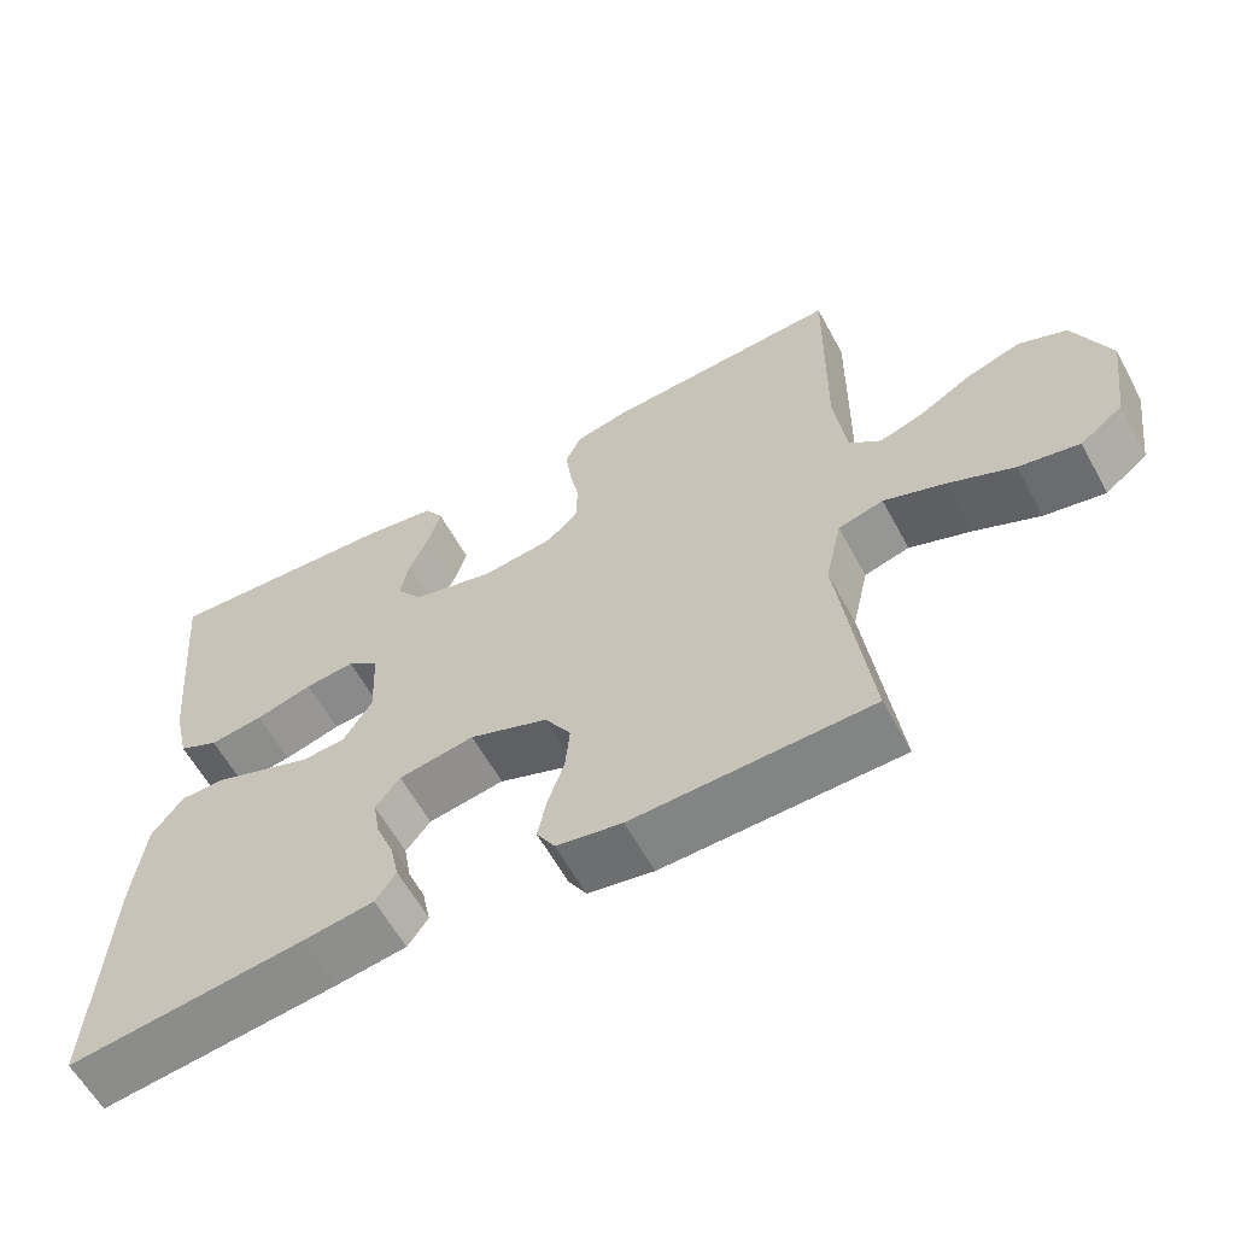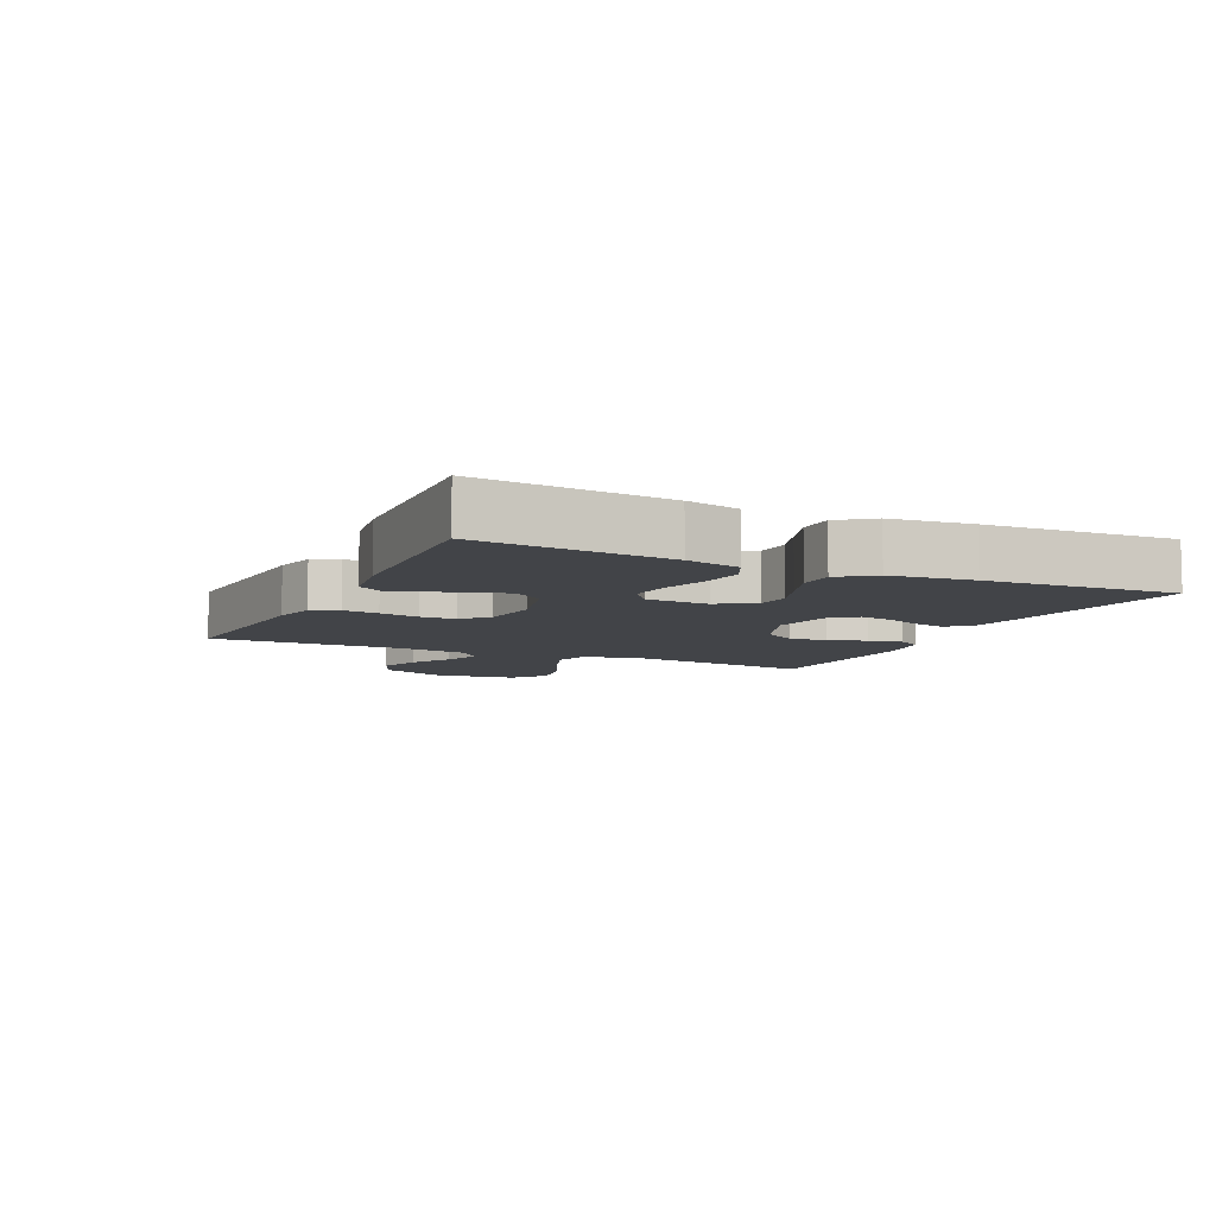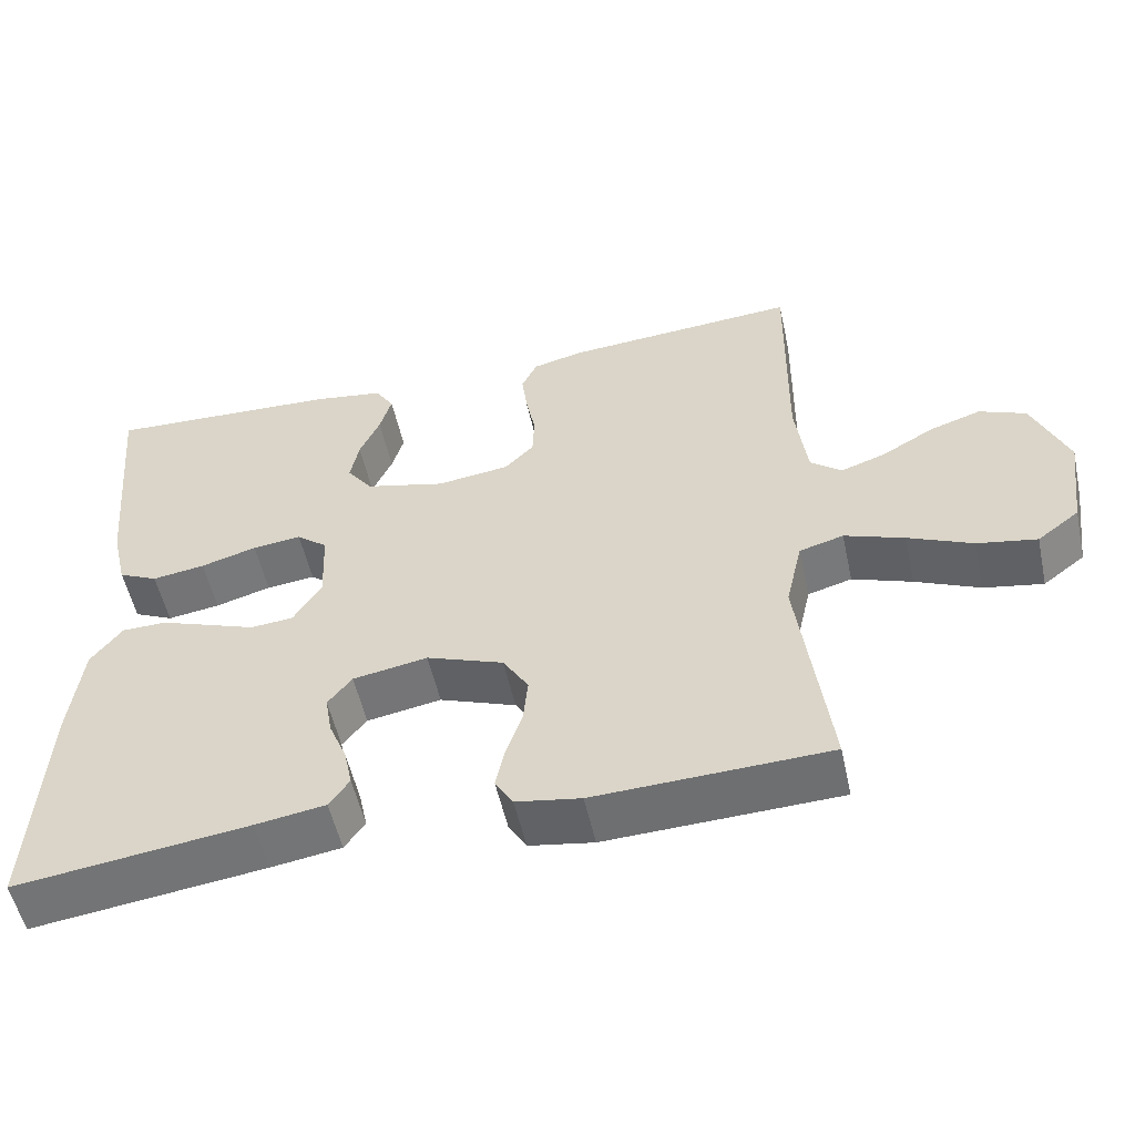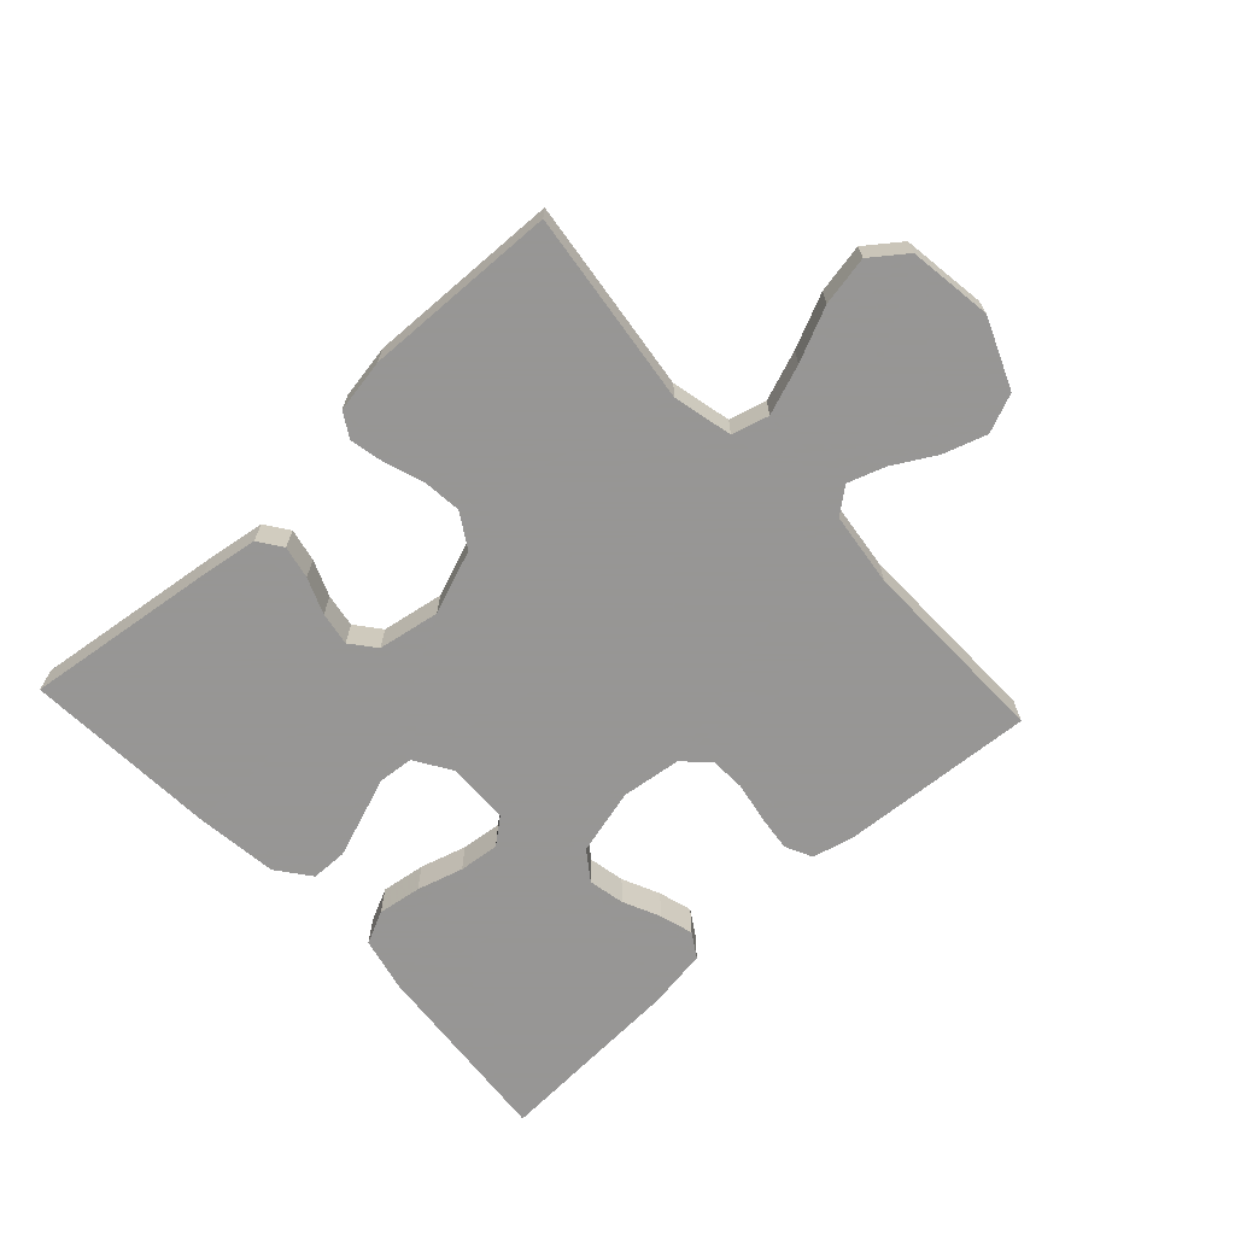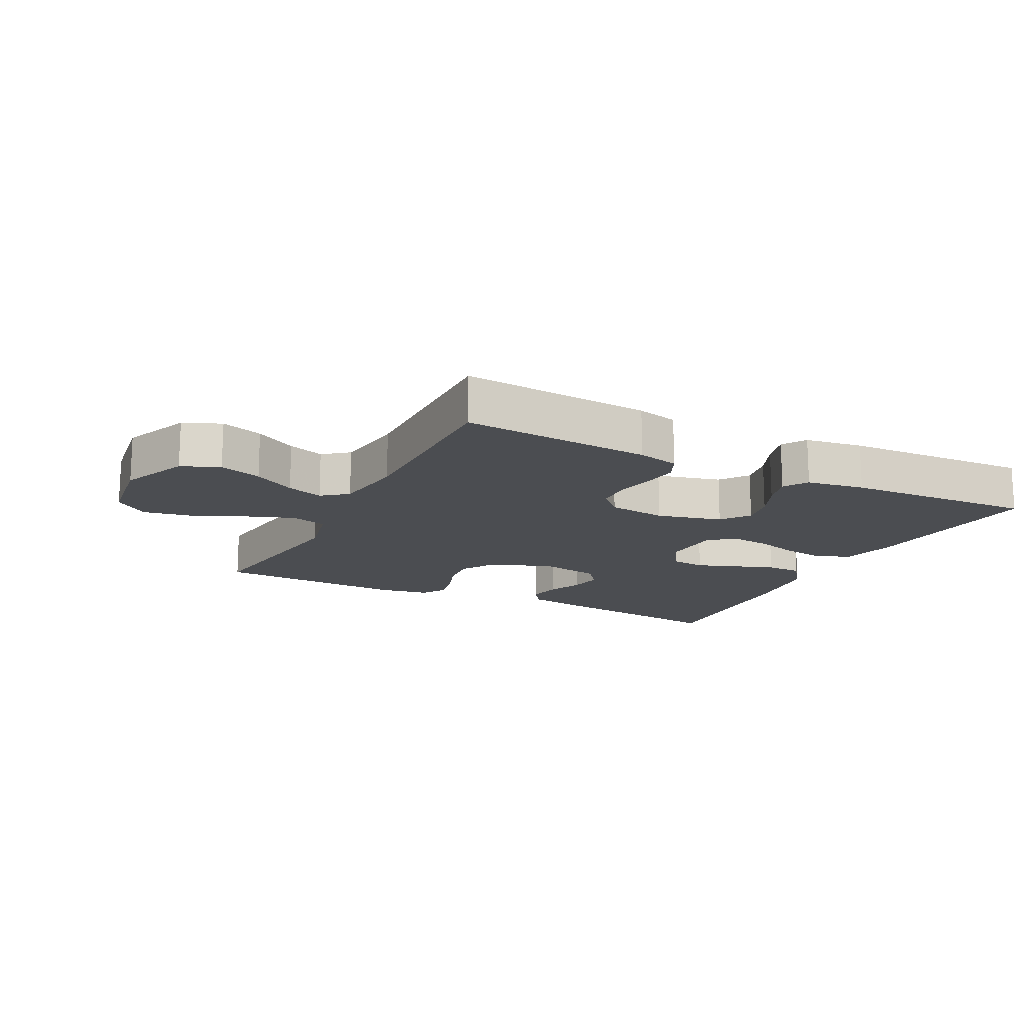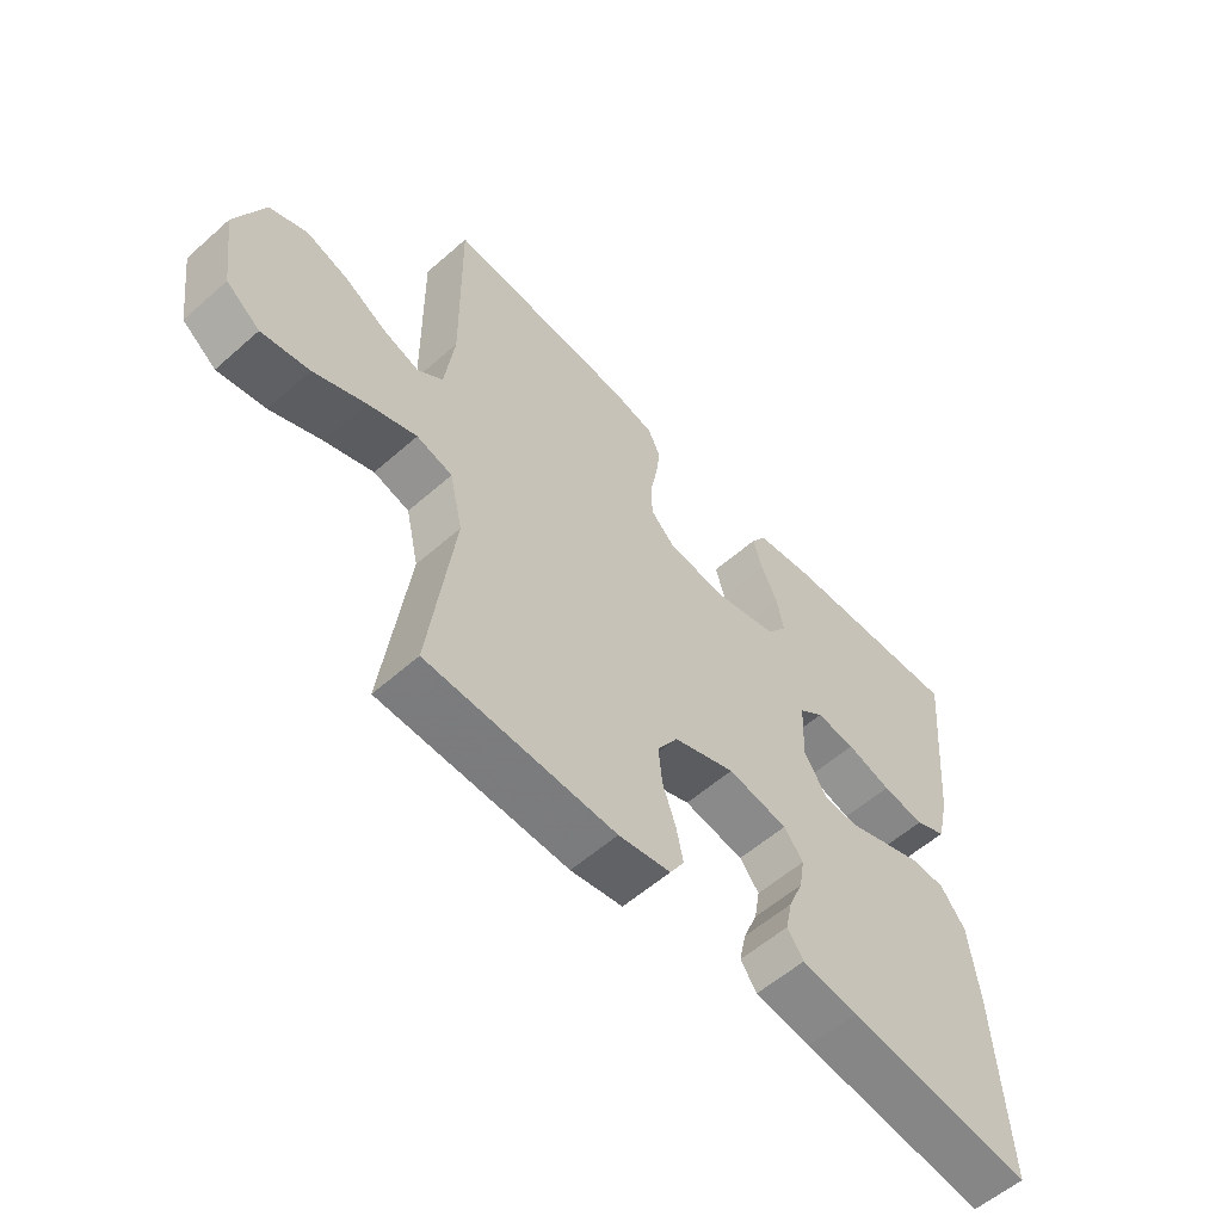
<metadata>
{"format":"obj","ext":"obj","renderer":"f3d","projection":"perspective","resolution":1024,"background":"white","views":[{"elev":-60.1,"azim":-151.6,"up":"+Z"},{"elev":-7.7,"azim":64.8,"up":"+Y"},{"elev":-54.0,"azim":-167.6,"up":"+Z"},{"elev":-67.8,"azim":-137.0,"up":"+Y"},{"elev":-15.6,"azim":-26.9,"up":"+Y"},{"elev":-57.2,"azim":-47.5,"up":"+Z"}]}
</metadata>
<code>
v 0.5 0.07 0.5
v 0.472 0.07 0.2
v 0.452 0.07 0.115
v 0.401 0.07 0.091
v 0.333 0.07 0.101
v 0.261 0.07 0.122
v 0.198 0.07 0.129
v 0.158 0.07 0.097
v 0.154 0.07 0
v 0.19 0.07 -0.058
v 0.245 0.07 -0.063
v 0.308 0.07 -0.04
v 0.372 0.07 -0.017
v 0.429 0.07 -0.018
v 0.469 0.07 -0.071
v 0.484 0.07 -0.2
v 0.5 0.07 -0.5
v 0.2 0.07 -0.461
v 0.11 0.07 -0.447
v 0.084 0.07 -0.41
v 0.095 0.07 -0.359
v 0.118 0.07 -0.303
v 0.127 0.07 -0.251
v 0.096 0.07 -0.212
v 0 0.07 -0.195
v -0.099 0.07 -0.232
v -0.132 0.07 -0.285
v -0.126 0.07 -0.345
v -0.105 0.07 -0.406
v -0.094 0.07 -0.459
v -0.117 0.07 -0.497
v -0.2 0.07 -0.511
v -0.5 0.07 -0.5
v -0.461 0.07 -0.2
v -0.482 0.07 -0.108
v -0.539 0.07 -0.092
v -0.616 0.07 -0.12
v -0.699 0.07 -0.157
v -0.775 0.07 -0.171
v -0.829 0.07 -0.13
v -0.847 0.07 0
v -0.802 0.07 0.108
v -0.742 0.07 0.133
v -0.675 0.07 0.111
v -0.609 0.07 0.073
v -0.551 0.07 0.053
v -0.511 0.07 0.085
v -0.496 0.07 0.2
v -0.5 0.07 0.5
v -0.2 0.07 0.478
v -0.134 0.07 0.462
v -0.114 0.07 0.42
v -0.121 0.07 0.364
v -0.133 0.07 0.302
v -0.131 0.07 0.247
v -0.093 0.07 0.209
v 0 0.07 0.197
v 0.103 0.07 0.223
v 0.136 0.07 0.268
v 0.125 0.07 0.324
v 0.099 0.07 0.382
v 0.084 0.07 0.434
v 0.108 0.07 0.472
v 0.2 0.07 0.486
v 0.5 0 0.5
v 0.472 0 0.2
v 0.452 0 0.115
v 0.401 0 0.091
v 0.333 0 0.101
v 0.261 0 0.122
v 0.198 0 0.129
v 0.158 0 0.097
v 0.154 0 0
v 0.19 0 -0.058
v 0.245 0 -0.063
v 0.308 0 -0.04
v 0.372 0 -0.017
v 0.429 0 -0.018
v 0.469 0 -0.071
v 0.484 0 -0.2
v 0.5 0 -0.5
v 0.2 0 -0.461
v 0.11 0 -0.447
v 0.084 0 -0.41
v 0.095 0 -0.359
v 0.118 0 -0.303
v 0.127 0 -0.251
v 0.096 0 -0.212
v 0 0 -0.195
v -0.099 0 -0.232
v -0.132 0 -0.285
v -0.126 0 -0.345
v -0.105 0 -0.406
v -0.094 0 -0.459
v -0.117 0 -0.497
v -0.2 0 -0.511
v -0.5 0 -0.5
v -0.461 0 -0.2
v -0.482 0 -0.108
v -0.539 0 -0.092
v -0.616 0 -0.12
v -0.699 0 -0.157
v -0.775 0 -0.171
v -0.829 0 -0.13
v -0.847 0 0
v -0.802 0 0.108
v -0.742 0 0.133
v -0.675 0 0.111
v -0.609 0 0.073
v -0.551 0 0.053
v -0.511 0 0.085
v -0.496 0 0.2
v -0.5 0 0.5
v -0.2 0 0.478
v -0.134 0 0.462
v -0.114 0 0.42
v -0.121 0 0.364
v -0.133 0 0.302
v -0.131 0 0.247
v -0.093 0 0.209
v 0 0 0.197
v 0.103 0 0.223
v 0.136 0 0.268
v 0.125 0 0.324
v 0.099 0 0.382
v 0.084 0 0.434
v 0.108 0 0.472
v 0.2 0 0.486
f 60 61 62 63
f 59 60 63 64
f 51 52 53 54
f 49 50 51 54
f 48 49 54 55
f 47 48 55 56
f 42 43 44 45
f 42 45 46
f 41 42 46
f 40 41 46
f 37 38 39 40
f 36 37 40 46
f 35 36 46 47
f 31 32 33 34
f 28 29 30 31
f 27 28 31 34
f 26 27 34 35
f 19 20 21 22
f 19 22 23
f 18 19 23
f 17 18 23
f 16 17 23 24
f 11 12 13 14
f 11 14 15 16
f 3 4 5 6
f 3 6 7
f 2 3 7
f 59 64 1 2
f 58 59 2 7
f 57 58 7 8
f 56 57 8 9
f 47 56 9 10
f 25 26 35 47
f 25 47 10
f 16 24 25
f 10 11 16 25
f 127 126 125 124
f 128 127 124 123
f 118 117 116 115
f 118 115 114 113
f 119 118 113 112
f 120 119 112 111
f 109 108 107 106
f 110 109 106
f 110 106 105
f 110 105 104
f 104 103 102 101
f 110 104 101 100
f 111 110 100 99
f 98 97 96 95
f 95 94 93 92
f 98 95 92 91
f 99 98 91 90
f 86 85 84 83
f 87 86 83
f 87 83 82
f 87 82 81
f 88 87 81 80
f 78 77 76 75
f 80 79 78 75
f 70 69 68 67
f 71 70 67
f 71 67 66
f 66 65 128 123
f 71 66 123 122
f 72 71 122 121
f 73 72 121 120
f 74 73 120 111
f 111 99 90 89
f 74 111 89
f 89 88 80
f 89 80 75 74
f 1 65 66 2
f 2 66 67 3
f 3 67 68 4
f 4 68 69 5
f 5 69 70 6
f 6 70 71 7
f 7 71 72 8
f 8 72 73 9
f 9 73 74 10
f 10 74 75 11
f 11 75 76 12
f 12 76 77 13
f 13 77 78 14
f 14 78 79 15
f 15 79 80 16
f 16 80 81 17
f 17 81 82 18
f 18 82 83 19
f 19 83 84 20
f 20 84 85 21
f 21 85 86 22
f 22 86 87 23
f 23 87 88 24
f 24 88 89 25
f 25 89 90 26
f 26 90 91 27
f 27 91 92 28
f 28 92 93 29
f 29 93 94 30
f 30 94 95 31
f 31 95 96 32
f 32 96 97 33
f 33 97 98 34
f 34 98 99 35
f 35 99 100 36
f 36 100 101 37
f 37 101 102 38
f 38 102 103 39
f 39 103 104 40
f 40 104 105 41
f 41 105 106 42
f 42 106 107 43
f 43 107 108 44
f 44 108 109 45
f 45 109 110 46
f 46 110 111 47
f 47 111 112 48
f 48 112 113 49
f 49 113 114 50
f 50 114 115 51
f 51 115 116 52
f 52 116 117 53
f 53 117 118 54
f 54 118 119 55
f 55 119 120 56
f 56 120 121 57
f 57 121 122 58
f 58 122 123 59
f 59 123 124 60
f 60 124 125 61
f 61 125 126 62
f 62 126 127 63
f 63 127 128 64
f 64 128 65 1

</code>
